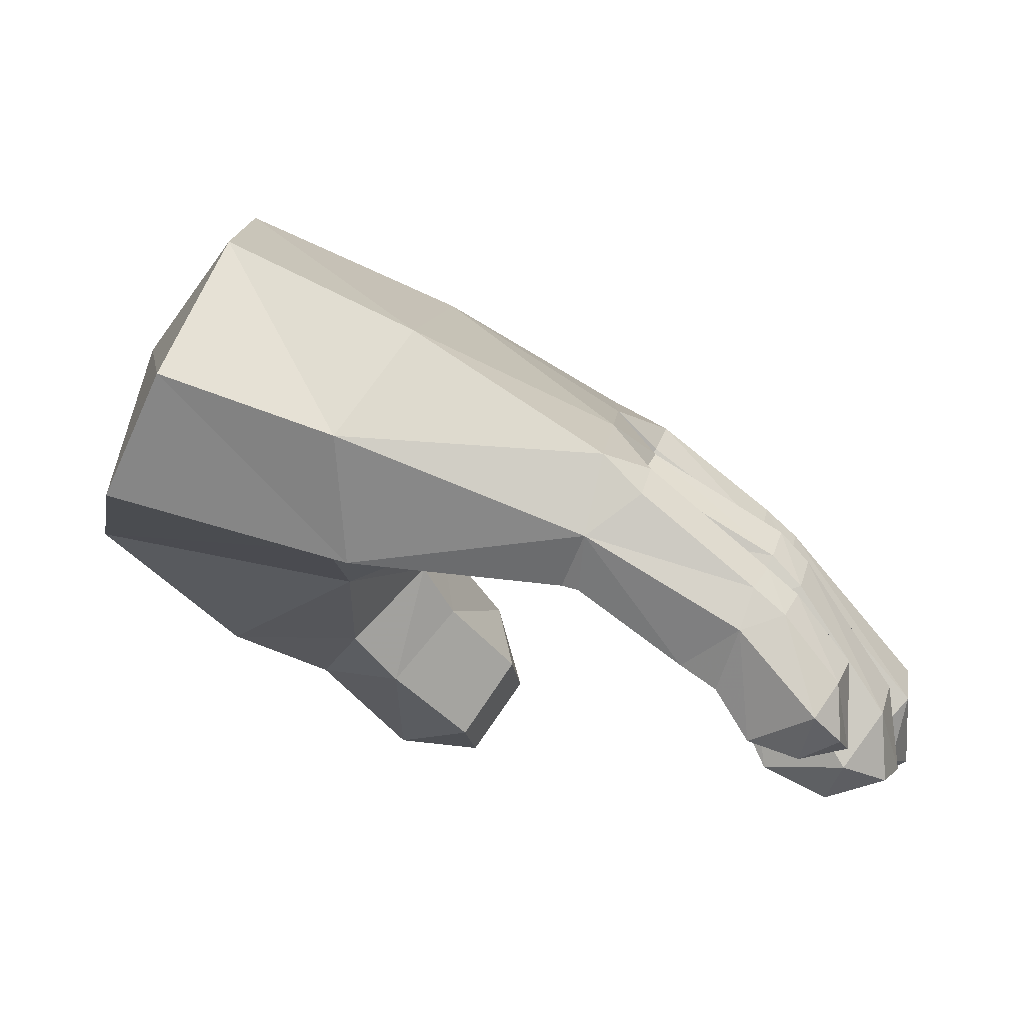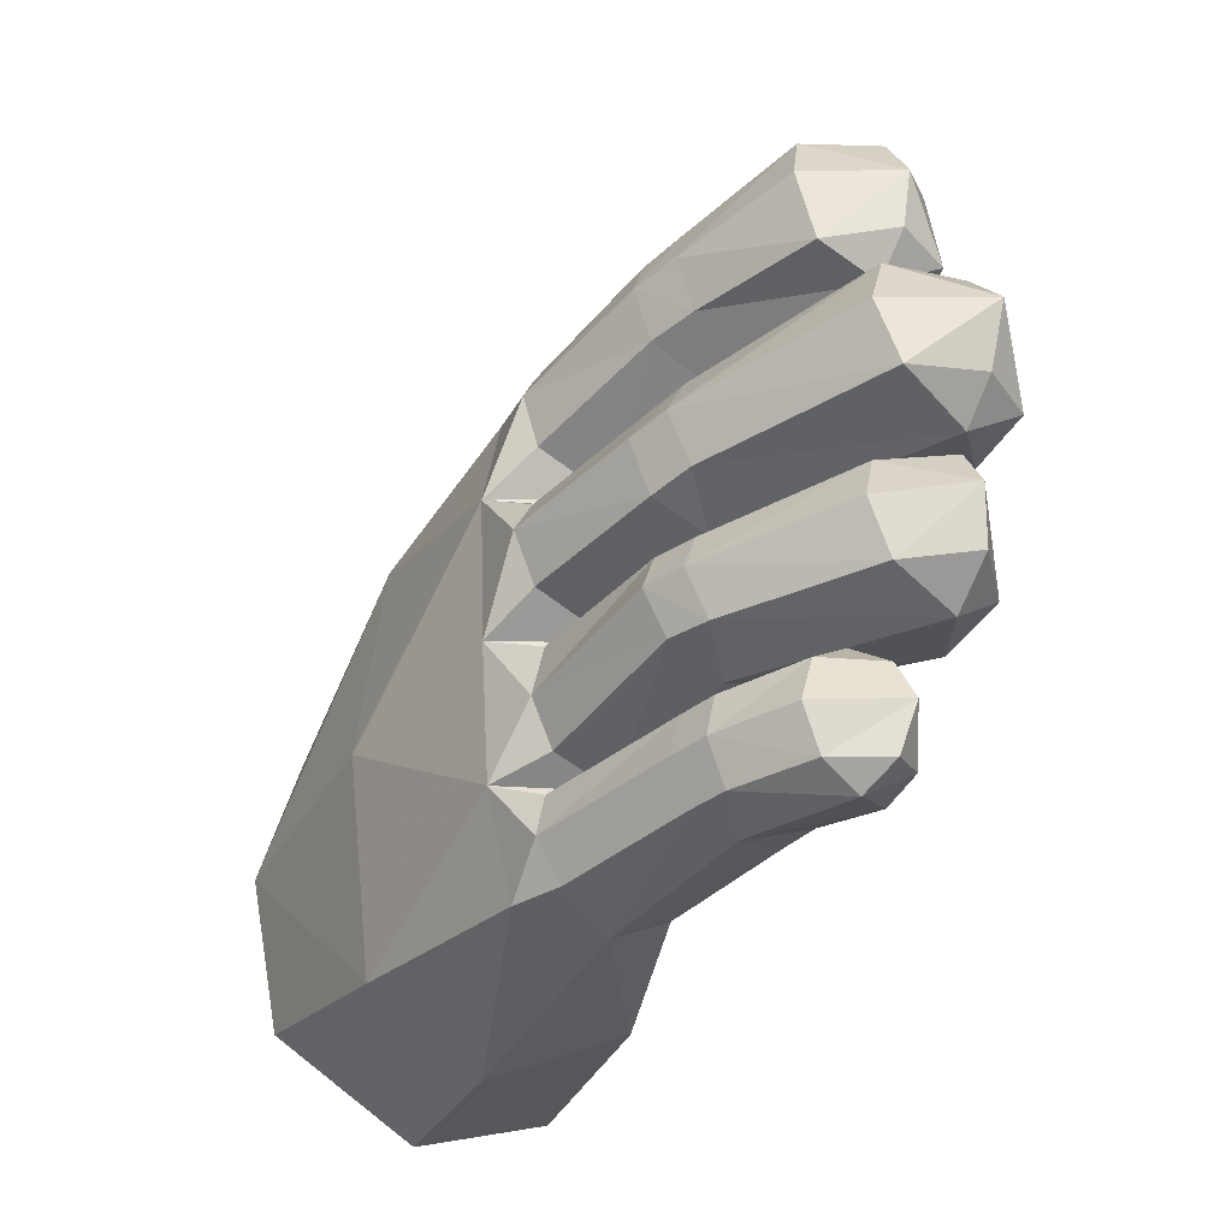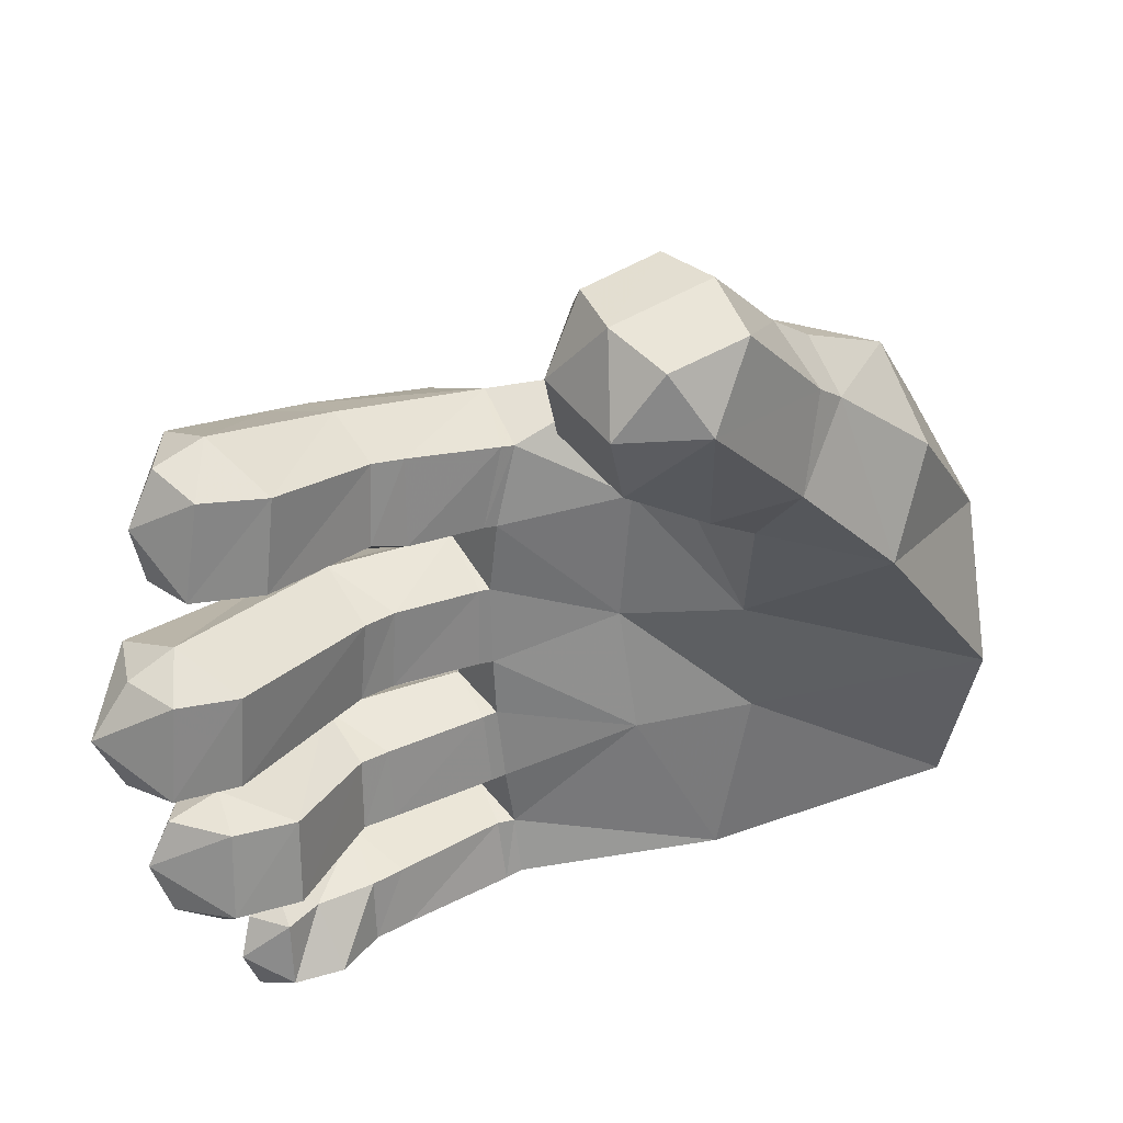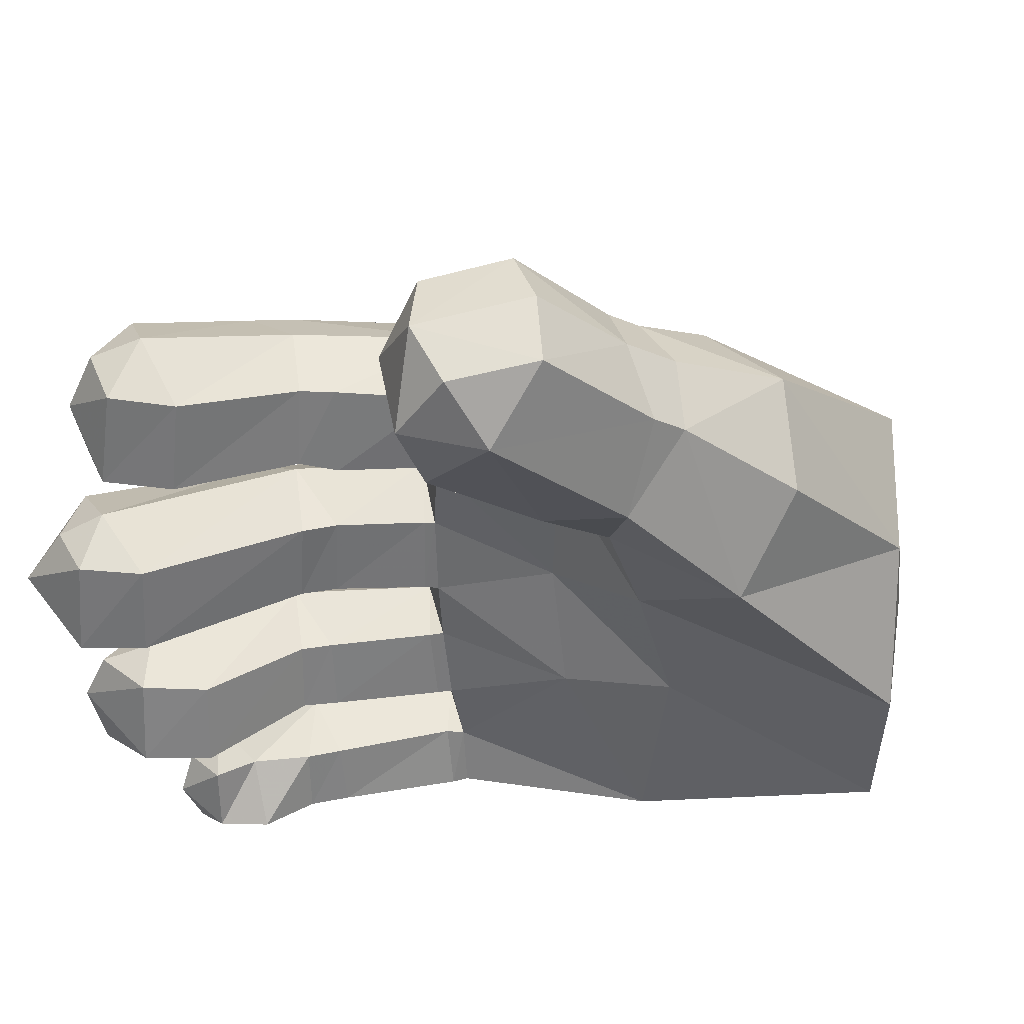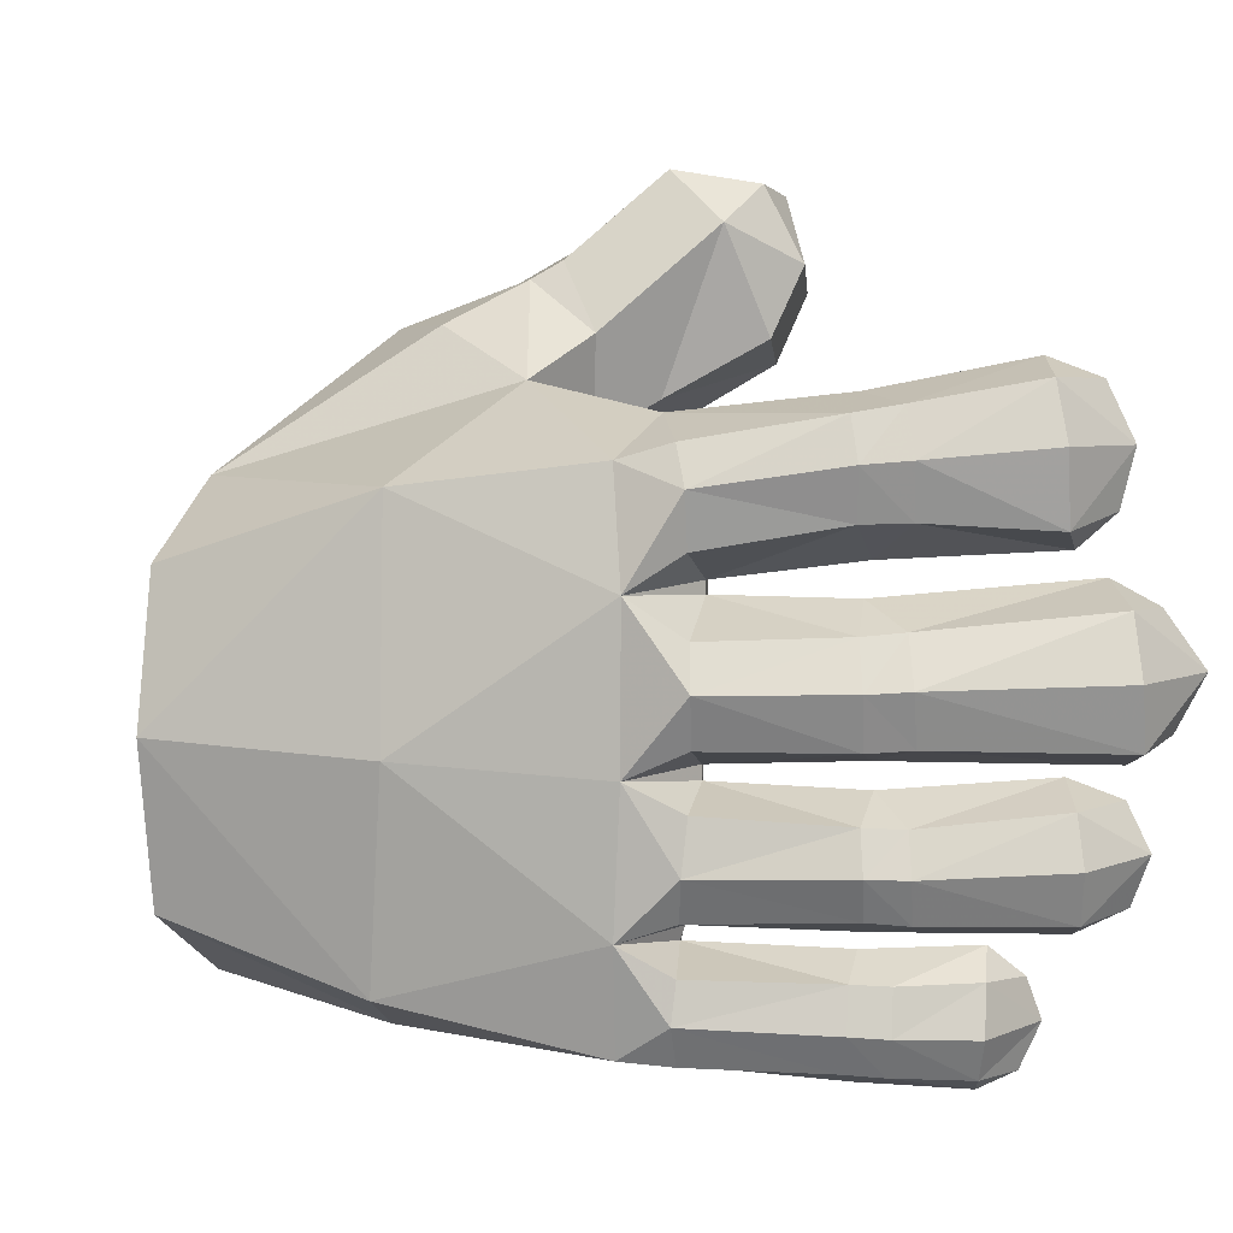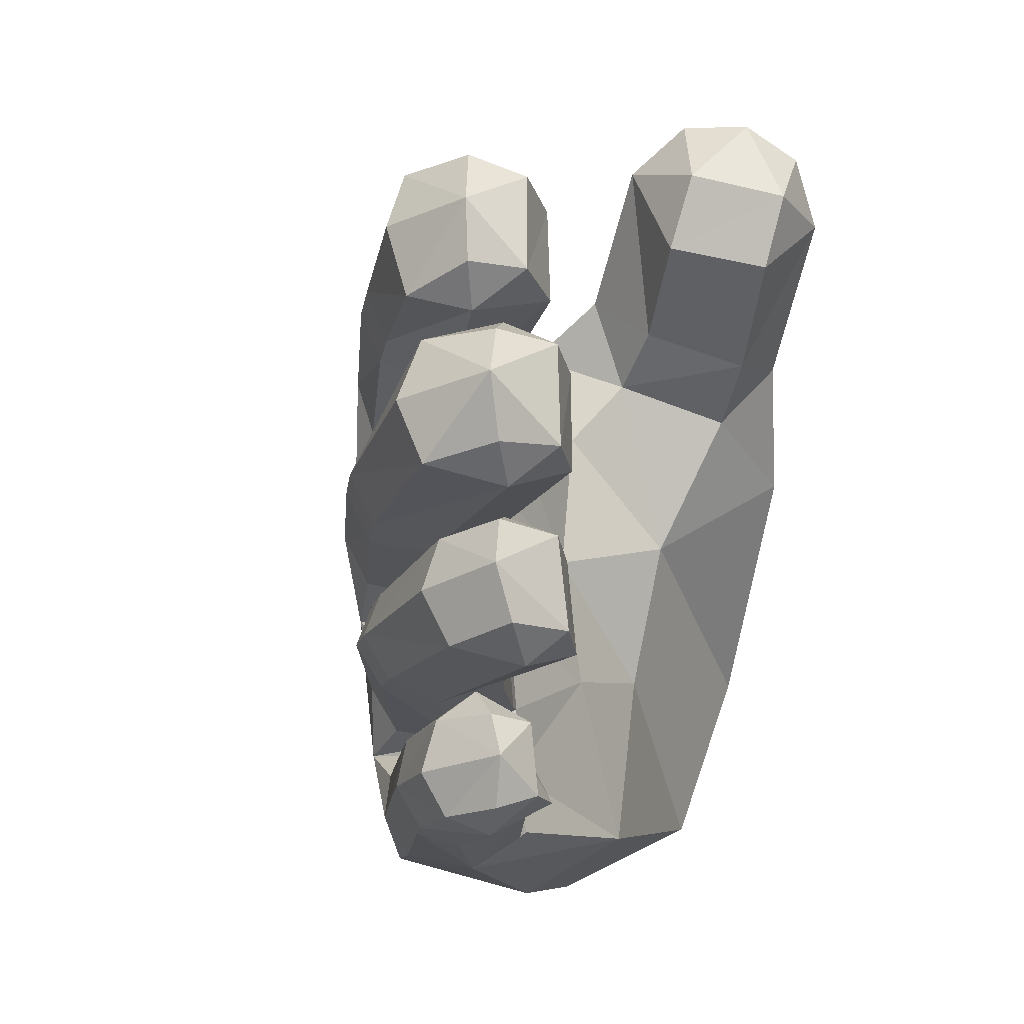
<metadata>
{"format":"obj","ext":"obj","renderer":"f3d","projection":"perspective","resolution":1024,"background":"white","views":[{"elev":4.7,"azim":178.2,"up":"+Y"},{"elev":-41.6,"azim":-93.3,"up":"+Z"},{"elev":-60.2,"azim":-1.0,"up":"+Y"},{"elev":35.0,"azim":25.5,"up":"+Z"},{"elev":3.2,"azim":-138.4,"up":"+Z"},{"elev":-18.5,"azim":-55.7,"up":"+Z"}]}
</metadata>
<code>
v -0.4682 0.0633 -0.1124
v -0.5 0.05184 -0.04923
v -0.4859 0.1445 -0.1253
v -0.4988 0.1693 -0.0555
v -0.4774 0.1542 0.01433
v -0.3538 0.3409 -0.0596
v -0.3332 0.3233 -0.004747
v -0.4603 0.07256 0.01396
v -0.4069 0.03303 0.005603
v -0.4132 0.02571 -0.1086
v -0.425 0.08171 -0.1446
v -0.4125 0.09634 0.04276
v -0.3379 0.06167 0.001695
v -0.3401 0.3185 -0.1178
v -0.4534 0.07731 -0.2317
v -0.3579 0.06597 -0.1811
v -0.4304 0.08901 -0.1785
v -0.3778 0.118 -0.1568
v -0.4241 0.1678 -0.1841
v -0.2255 0.2338 -0.1078
v -0.2196 0.2347 -0.01104
v -0.342 0.05843 -0.1084
v -0.3732 0.09591 -0.318
v -0.2596 0.2865 -0.305
v -0.2853 0.09125 -0.2871
v -0.2247 0.2229 -0.2787
v -0.1908 0.2479 -0.2803
v -0.1976 0.2519 -0.1921
v -0.08877 0.3124 -0.1818
v -0.1207 0.375 -0.1581
v -0.09343 0.3765 -0.3202
v -0.09848 0.3742 -0.3044
v -0.1064 0.4918 -0.3093
v -0.1401 0.4331 -0.2929
v -0.2938 0.339 -0.2861
v -0.1603 0.4544 -0.2444
v -0.2723 0.2951 -0.1629
v -0.2273 0.2291 -0.1925
v -0.2879 0.1004 -0.1848
v 0.1205 0.5999 -0.3771
v 0.07549 0.6276 -0.1329
v -0.1238 0.5012 -0.1486
v -0.2434 0.2825 -0.324
v -0.2671 0.3276 -0.3507
v -0.142 0.4393 -0.3458
v -0.07838 0.3114 -0.2704
v -0.2659 0.3043 0.02465
v -0.2984 0.3548 -0.009107
v -0.1287 0.3792 0.02709
v -0.1741 0.4579 -0.01418
v -0.1306 0.5077 0.03045
v -0.1904 0.4759 -0.06368
v -0.1725 0.4539 -0.1199
v -0.1208 0.3751 -0.1416
v -0.3028 0.3529 -0.1211
v -0.2678 0.2966 -0.1344
v -0.1909 0.2619 -0.1077
v -0.1879 0.2631 -0.01102
v -0.09369 0.3149 -0.011
v -0.08191 0.3194 -0.011
v -0.329 0.3152 -0.1951
v -0.3417 0.327 -0.2421
v -0.3098 0.3618 -0.2402
v -0.3259 0.304 -0.2906
v -0.2972 0.3498 -0.1926
v -0.3177 0.3738 -0.06232
v -0.09381 0.312 -0.1075
v -0.07794 0.3174 -0.1075
v -0.1596 0.4429 -0.1837
v -0.4214 0.1561 -0.2988
v -0.4273 0.07486 -0.2883
v -0.4401 0.1778 -0.2412
v -0.3571 0.05416 -0.2842
v -0.07336 0.319 -0.1784
v -0.06224 0.3186 -0.2674
v -0.2154 0.2095 -0.3506
v -0.182 0.2336 -0.3472
v -0.2113 0.2051 -0.4265
v -0.1729 0.2314 -0.4219
v -0.2331 0.2752 -0.4595
v -0.2995 0.2989 -0.3529
v -0.2717 0.3367 -0.4005
v 0.2074 0.4859 -0.4272
v 0.1959 0.3413 -0.3754
v -0.06469 0.3775 -0.4477
v -0.04199 0.3188 -0.4083
v -0.05123 0.3281 -0.3402
v -0.06 0.3147 -0.4173
v -0.07132 0.3218 -0.3407
v -0.1414 0.4471 -0.3923
v -0.2507 0.3199 -0.4429
v -0.128 0.4228 -0.4369
v -0.08608 0.466 -0.4298
v -0.305 0.3075 -0.4034
v -0.2848 0.2902 -0.4464
v 0.09265 0.3278 -0.2006
v -0.2465 0.1479 -0.4296
v -0.3429 0.2156 -0.4527
v -0.3625 0.2326 -0.4077
v -0.3144 0.1798 -0.4709
v -0.3026 0.1283 -0.4341
v -0.2777 0.1784 -0.3579
v -0.307 0.1337 -0.3575
v -0.3318 0.186 -0.3221
v -0.355 0.1505 -0.3553
v -0.3459 0.1504 -0.4516
v -0.3628 0.1334 -0.4016
v -0.3543 0.22 -0.3528
v 0.07779 0.3287 0.1093
v 0.1136 0.2757 0.1804
v 0.0965 0.3967 0.2409
v 0.08884 0.2996 0.2915
v 0.07365 0.2118 0.2231
v 0.005524 0.1901 0.4095
v -0.009388 0.1289 0.2878
v -0.02367 0.0886 0.3684
v 0.04162 0 0.3426
v 0.03711 0.04458 0.4465
v 0.09454 0.008748 0.4146
v 0.1629 0.2689 0.3722
v 0.1882 0.294 0.3515
v 0.213 0.2017 0.385
v 0.2537 0.2421 0.3517
v 0.2874 0.1905 0.3045
v 0.3441 0.3349 0.3016
v 0.3944 0.2596 0.2156
v 0.36 0.1949 0.1027
v 0.2487 0.1328 0.2158
v 0.2622 0.1653 0.3252
v 0.1444 0.01148 0.3441
v 0.178 0.06677 0.4303
v 0.144 0.1231 0.4673
v 0.09178 0.1777 0.4709
v 0.01023 0.1172 0.4543
v 0.2067 0.2794 -0.009102
v 0.2056 0.1859 0.1419
v 0.05709 0.03619 0.264
v 0.1521 0.1241 0.1874
v 0.2308 0.3848 0.3014
v -0.1287 0.3792 0.04145
v -0.1714 0.2462 0.08535
v -0.2568 0.2784 0.06124
v -0.2104 0.2201 0.09926
v -0.1738 0.2502 0.1923
v -0.2085 0.2282 0.197
v -0.253 0.2944 0.2263
v -0.3037 0.1129 0.2159
v -0.3768 0.1602 0.2619
v -0.3798 0.08786 0.2208
v -0.4288 0.1306 0.2391
v -0.4552 0.1151 0.174
v -0.1679 0.4543 0.07081
v -0.2918 0.3498 0.09759
v -0.1785 0.4703 0.1314
v -0.3064 0.3675 0.1547
v -0.289 0.3577 0.2043
v -0.3269 0.3202 0.2131
v -0.07435 0.3115 0.0765
v -0.0887 0.3028 0.07872
v -0.06986 0.3143 0.1758
v -0.09054 0.4 0.2059
v -0.3312 0.3113 0.09916
v -0.3451 0.3295 0.1589
v -0.4371 0.2047 0.09046
v -0.4482 0.2245 0.1719
v -0.4273 0.2167 0.2387
v 0.4386 0.5747 -0.1251
v 0.3138 0.734 -0.1173
v 0.3344 0.6966 0.05441
v 0.4032 0.5526 -0.3841
v 0.3303 0.6997 -0.3008
v 0.471 0.4128 -0.3113
v 0.4116 0.5509 0.1425
v 0.4752 0.4097 0.06514
v 0.5 0.3507 -0.1156
v 0.2284 0.3354 -0.1722
v 0.06853 0.3385 -0.05221
v -0.05528 0.3219 0.1738
v -0.1571 0.4589 0.1769
v -0.1054 0.4911 0.1592
v -0.4031 0.1431 0.07087
v -0.4404 0.1225 0.109
v 0.09498 0.6038 0.1329
v -0.3117 0.1039 0.1045
v -0.393 0.07923 0.1066
f 1 2 3
f 2 4 3
f 2 5 4
f 5 6 4
f 5 7 6
f 8 2 9
f 2 10 9
f 2 1 10
f 1 11 10
f 8 9 12
f 9 13 12
f 9 10 13
f 1 3 11
f 3 14 11
f 3 6 14
f 7 5 12
f 5 8 12
f 5 2 8
f 15 16 17
f 16 18 17
f 18 19 17
f 19 15 17
f 20 21 22
f 21 13 22
f 11 22 10
f 22 13 10
f 4 6 3
f 23 24 25
f 24 26 25
f 24 27 26
f 27 28 26
f 27 29 28
f 29 30 28
f 31 32 33
f 32 34 33
f 32 35 34
f 35 36 34
f 30 37 28
f 37 38 28
f 37 39 38
f 39 25 38
f 40 33 41
f 33 42 41
f 33 36 42
f 43 31 44
f 31 45 44
f 31 33 45
f 29 27 46
f 27 32 46
f 27 24 32
f 28 38 26
f 38 25 26
f 34 36 33
f 35 32 24
f 12 47 7
f 47 48 7
f 47 49 48
f 49 50 48
f 49 51 50
f 51 52 50
f 51 42 52
f 42 53 52
f 42 54 53
f 54 55 53
f 54 56 55
f 56 14 55
f 56 11 14
f 11 56 22
f 56 20 22
f 56 57 20
f 57 58 20
f 57 59 58
f 59 49 58
f 59 60 49
f 18 61 19
f 61 62 19
f 61 63 62
f 63 64 62
f 63 35 64
f 35 24 64
f 35 63 36
f 63 65 36
f 63 61 65
f 61 37 65
f 61 18 37
f 53 55 52
f 55 66 52
f 55 14 66
f 14 6 66
f 56 54 57
f 54 67 57
f 54 68 67
f 68 60 67
f 37 30 65
f 30 69 65
f 30 42 69
f 42 36 69
f 24 23 64
f 23 70 64
f 23 71 70
f 71 15 70
f 64 70 62
f 70 72 62
f 70 15 72
f 15 19 72
f 16 73 39
f 73 25 39
f 73 23 25
f 30 29 74
f 29 46 74
f 74 46 75
f 46 32 75
f 43 76 77
f 76 78 77
f 77 78 79
f 78 80 79
f 43 44 81
f 44 82 81
f 37 18 39
f 18 16 39
f 12 13 47
f 13 21 47
f 6 7 66
f 7 48 66
f 49 47 58
f 47 21 58
f 60 59 67
f 59 57 67
f 50 52 48
f 52 66 48
f 16 15 73
f 15 71 73
f 58 21 20
f 71 23 73
f 36 65 69
f 19 62 72
f 83 84 85
f 84 86 85
f 84 87 86
f 87 88 86
f 87 89 88
f 89 79 88
f 89 77 79
f 44 90 82
f 90 91 82
f 90 92 91
f 92 85 91
f 92 93 85
f 93 83 85
f 93 40 83
f 81 82 94
f 82 95 94
f 82 91 95
f 91 80 95
f 91 85 80
f 89 87 31
f 87 75 31
f 87 96 75
f 40 93 33
f 93 90 33
f 93 92 90
f 76 97 78
f 97 80 78
f 43 77 31
f 77 89 31
f 86 88 85
f 88 79 85
f 95 98 94
f 98 99 94
f 44 45 90
f 45 33 90
f 87 84 96
f 85 79 80
f 80 97 100
f 97 101 100
f 97 102 101
f 102 103 101
f 102 104 103
f 104 105 103
f 80 100 95
f 100 98 95
f 100 106 98
f 106 107 98
f 98 107 99
f 107 108 99
f 107 105 108
f 105 104 108
f 99 108 94
f 108 81 94
f 108 104 81
f 104 43 81
f 105 107 103
f 107 101 103
f 107 106 101
f 106 100 101
f 97 76 102
f 76 43 102
f 102 43 104
f 109 110 111
f 110 112 111
f 110 113 112
f 113 114 112
f 113 115 114
f 115 116 114
f 115 117 116
f 117 118 116
f 117 119 118
f 114 120 112
f 120 121 112
f 120 122 121
f 122 123 121
f 122 124 123
f 124 125 123
f 124 126 125
f 126 124 127
f 124 128 127
f 124 129 128
f 129 130 128
f 129 131 130
f 131 119 130
f 131 118 119
f 124 122 129
f 122 131 129
f 122 132 131
f 132 118 131
f 132 133 118
f 133 134 118
f 133 114 134
f 109 135 110
f 135 136 110
f 135 127 136
f 127 128 136
f 119 117 130
f 117 137 130
f 117 115 137
f 115 113 137
f 114 133 120
f 133 122 120
f 133 132 122
f 136 138 110
f 138 113 110
f 138 137 113
f 118 134 116
f 134 114 116
f 123 125 121
f 125 139 121
f 139 111 121
f 111 112 121
f 136 128 138
f 128 130 138
f 130 137 138
f 140 141 142
f 141 143 142
f 141 144 143
f 144 145 143
f 144 146 145
f 146 147 145
f 146 148 147
f 148 149 147
f 148 150 149
f 150 151 149
f 49 140 51
f 140 152 51
f 140 153 152
f 153 154 152
f 153 155 154
f 155 156 154
f 155 157 156
f 157 146 156
f 157 148 146
f 60 158 49
f 158 140 49
f 158 159 140
f 159 141 140
f 159 160 141
f 160 144 141
f 160 161 144
f 161 146 144
f 153 162 155
f 162 163 155
f 162 164 163
f 164 165 163
f 164 151 165
f 151 166 165
f 151 150 166
f 150 148 166
f 167 168 169
f 167 170 171
f 167 172 170
f 167 173 174
f 167 169 173
f 175 172 167
f 127 135 175
f 135 176 175
f 135 177 176
f 177 96 176
f 177 68 96
f 68 74 96
f 68 177 60
f 177 158 60
f 177 109 158
f 109 178 158
f 109 111 178
f 111 161 178
f 146 161 156
f 161 179 156
f 161 180 179
f 180 154 179
f 180 51 154
f 51 152 154
f 140 142 153
f 142 162 153
f 142 181 162
f 181 164 162
f 181 182 164
f 182 151 164
f 42 51 41
f 51 183 41
f 51 180 183
f 180 111 183
f 180 161 111
f 142 184 181
f 184 185 181
f 184 147 185
f 147 149 185
f 175 174 127
f 174 126 127
f 174 125 126
f 174 173 125
f 173 139 125
f 173 111 139
f 175 176 172
f 176 84 172
f 176 96 84
f 165 166 163
f 166 157 163
f 166 148 157
f 181 185 182
f 185 151 182
f 185 149 151
f 83 170 84
f 170 172 84
f 170 83 171
f 83 40 171
f 171 40 168
f 40 41 168
f 54 30 68
f 30 74 68
f 111 173 183
f 173 169 183
f 169 168 183
f 168 41 183
f 161 160 178
f 160 159 178
f 142 143 184
f 143 145 184
f 54 42 30
f 32 31 75
f 167 171 168
f 167 174 175
f 96 74 75
f 179 154 156
f 155 163 157
f 158 178 159
f 109 177 135
f 147 184 145

</code>
